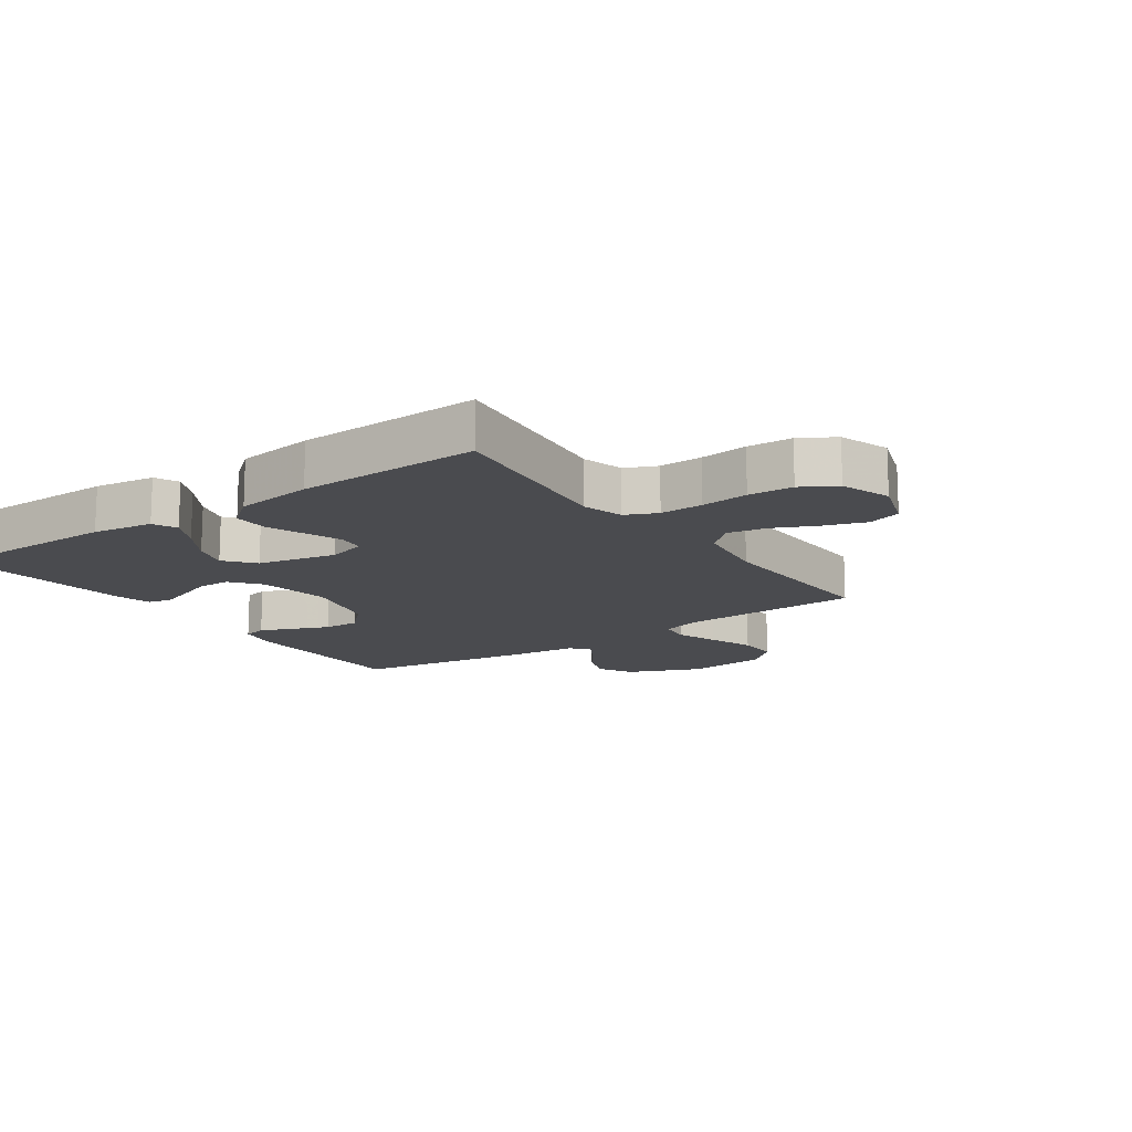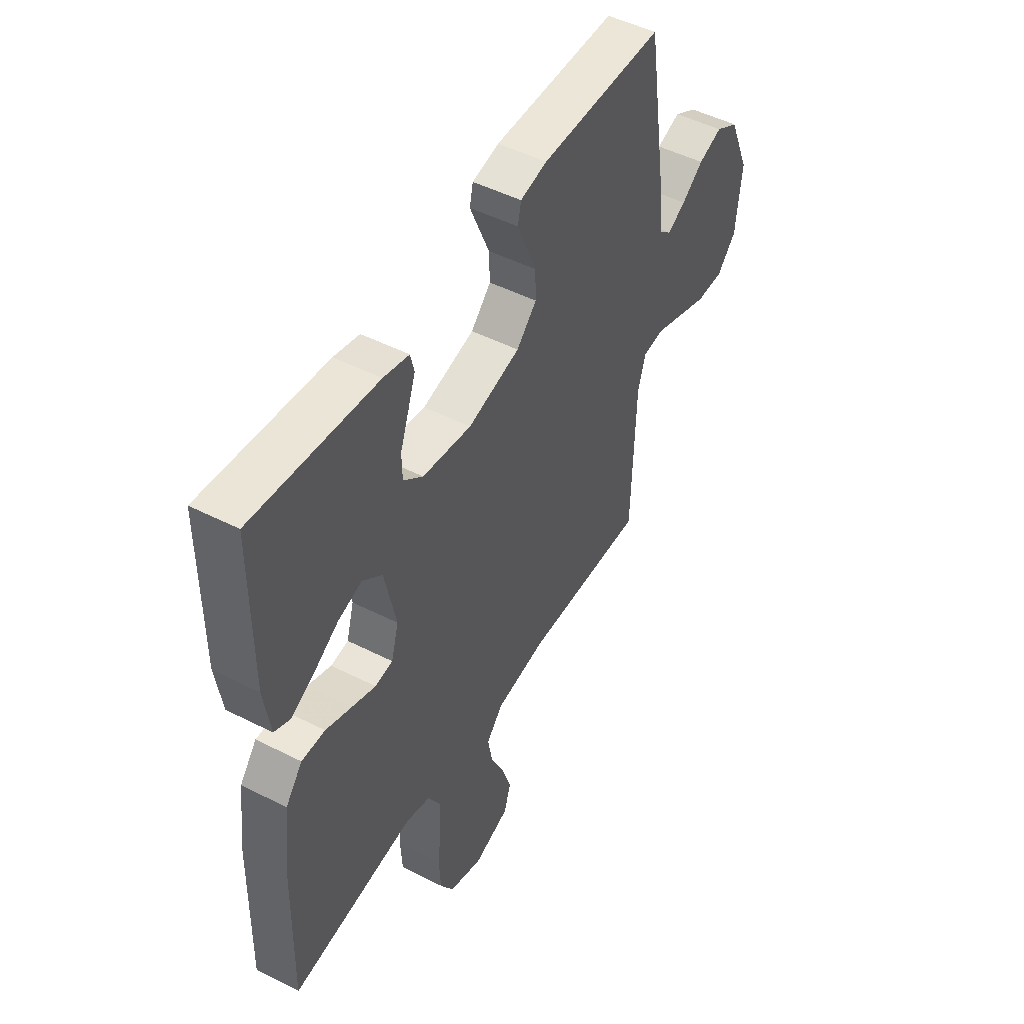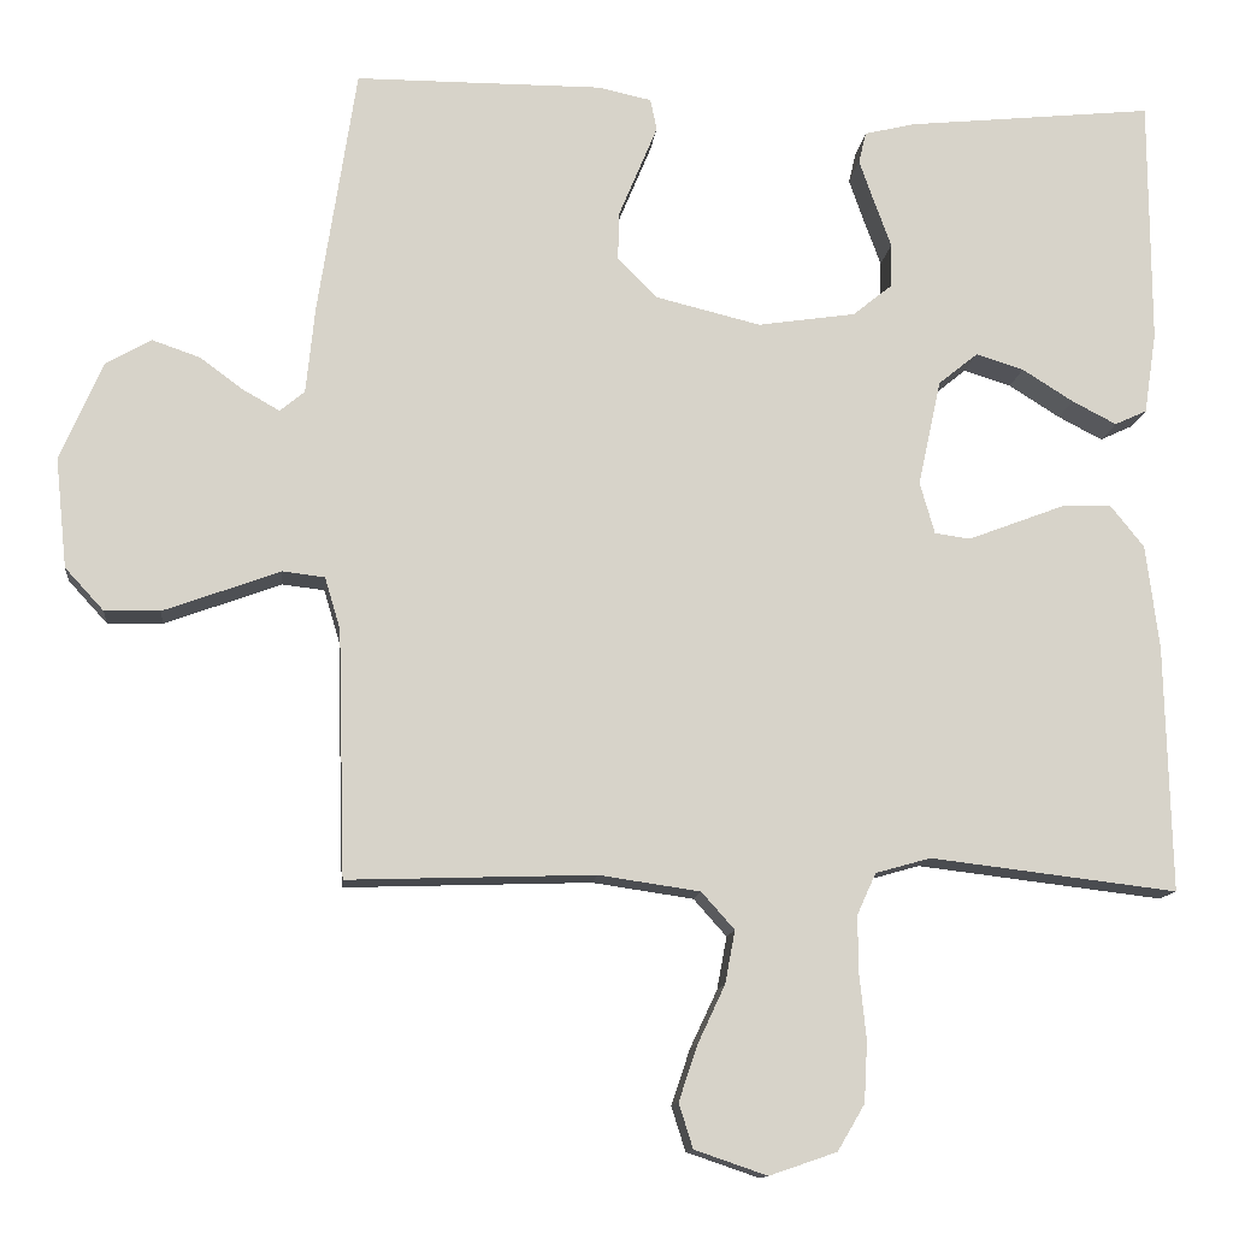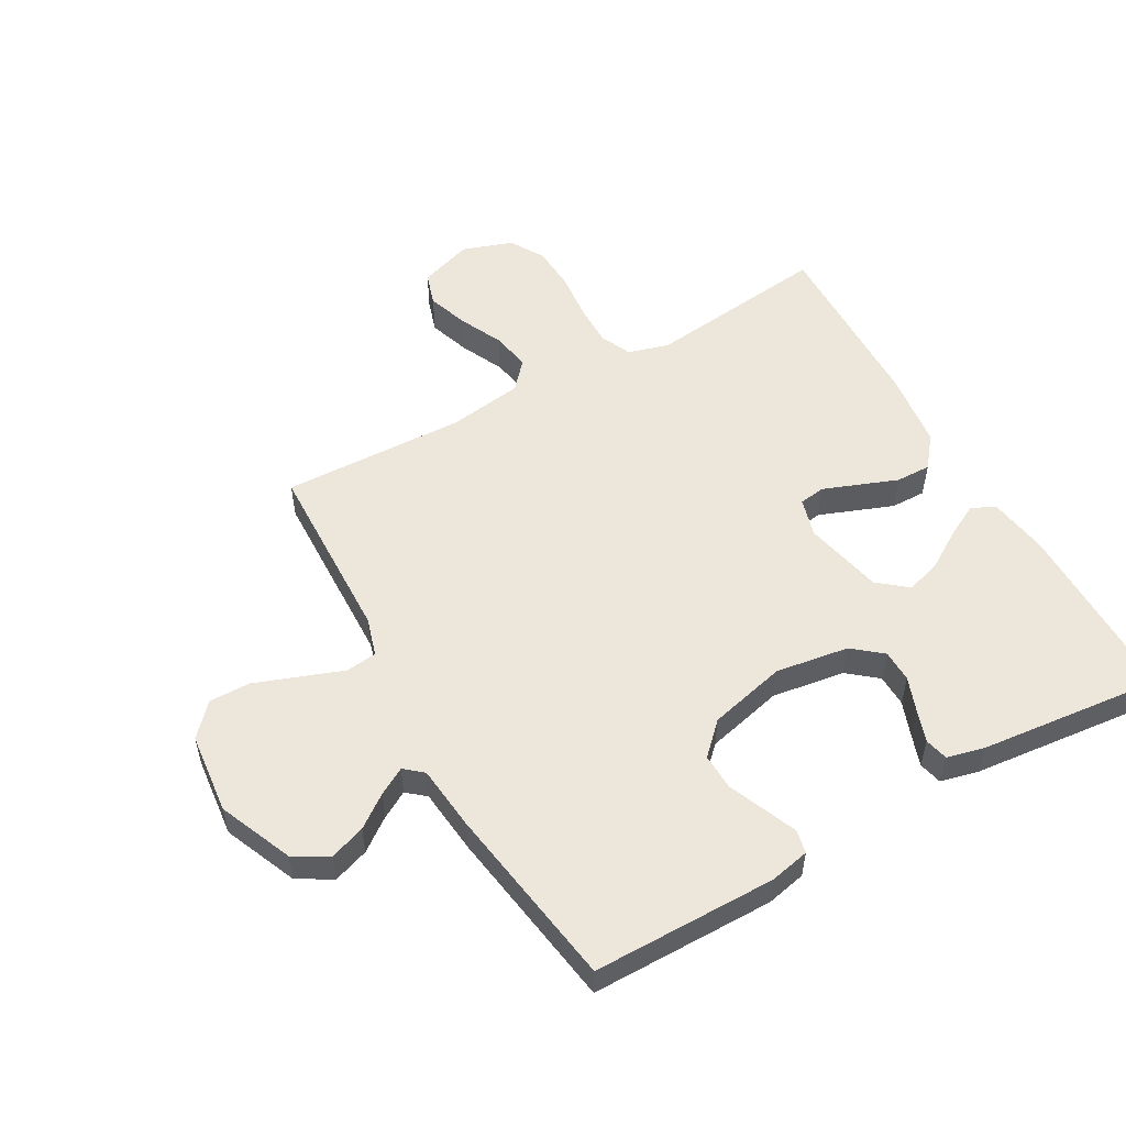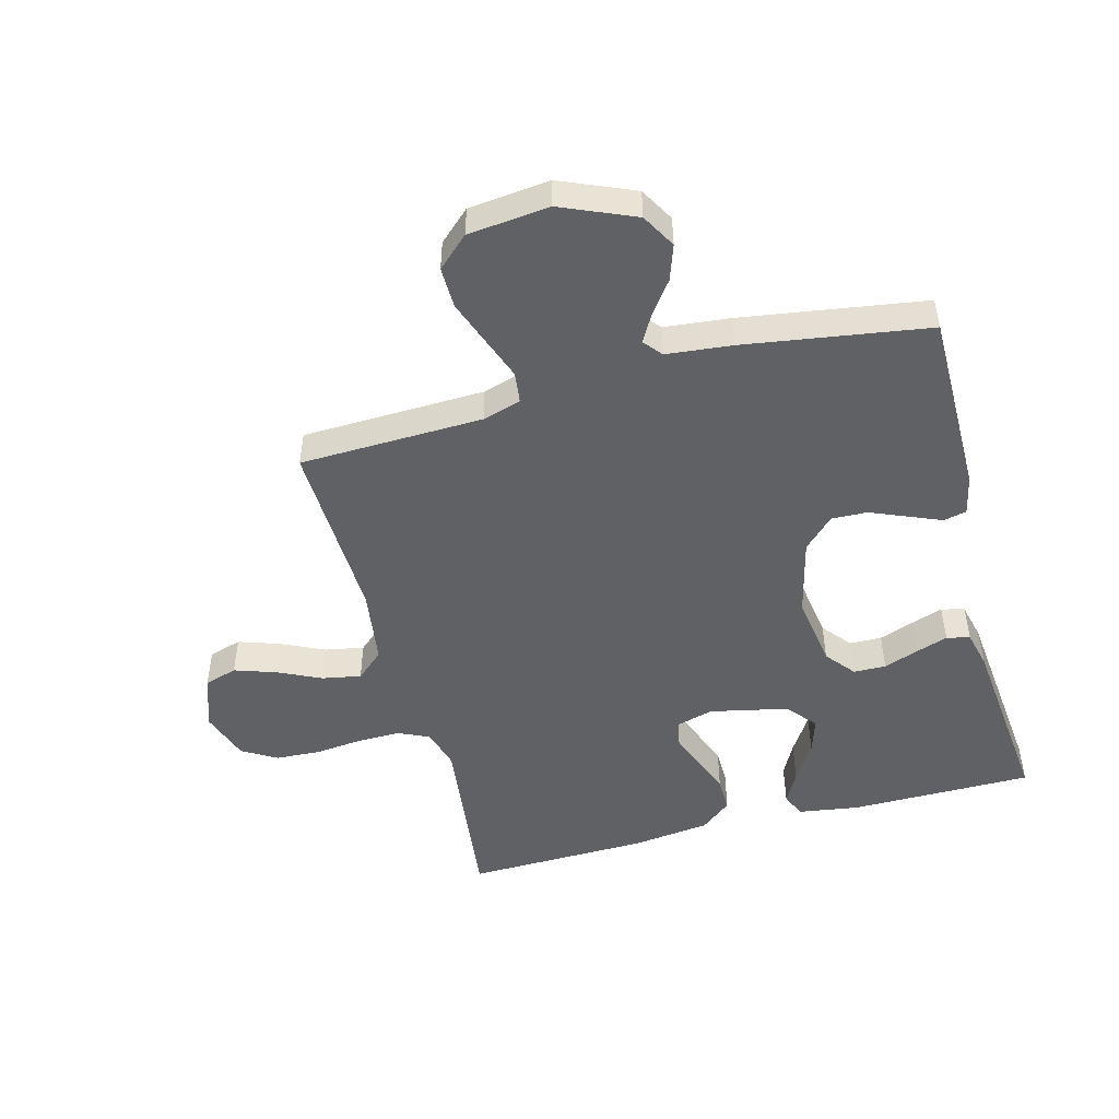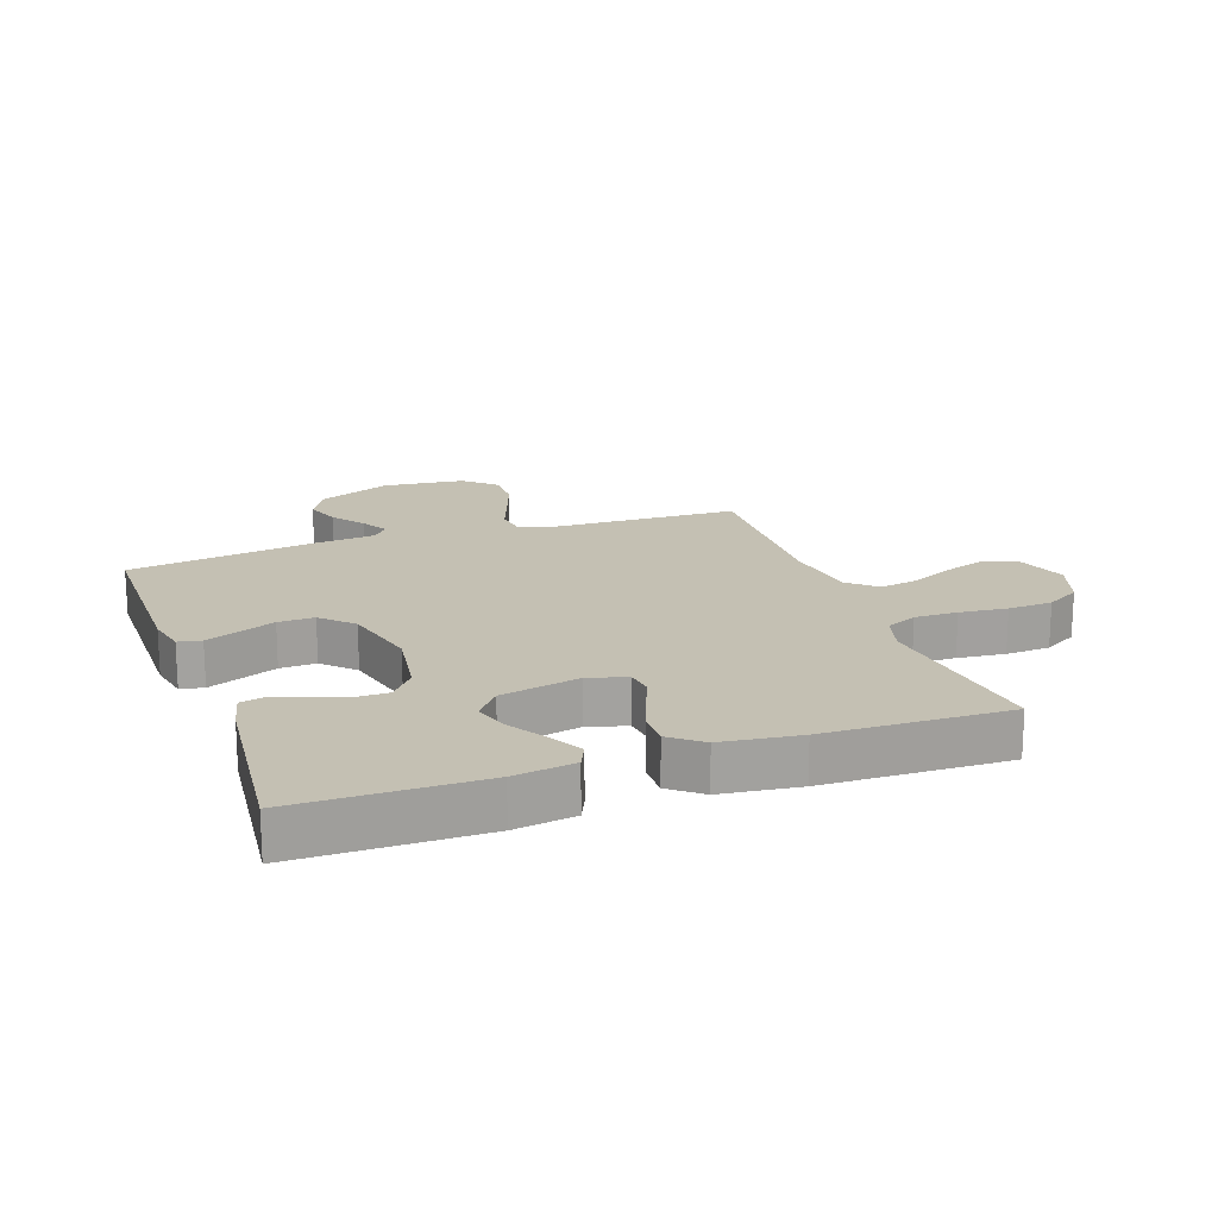
<metadata>
{"format":"obj","ext":"obj","renderer":"f3d","projection":"perspective","resolution":1024,"background":"white","views":[{"elev":-14.3,"azim":125.2,"up":"+Y"},{"elev":49.1,"azim":119.4,"up":"+Z"},{"elev":-12.5,"azim":-6.1,"up":"+Z"},{"elev":53.7,"azim":-29.4,"up":"+Y"},{"elev":-48.8,"azim":-75.1,"up":"+Y"},{"elev":18.0,"azim":70.5,"up":"+Y"}]}
</metadata>
<code>
v -0.5 0.07 -0.5
v -0.509 0.07 -0.2
v -0.528 0.07 -0.137
v -0.579 0.07 -0.131
v -0.647 0.07 -0.156
v -0.721 0.07 -0.183
v -0.788 0.07 -0.184
v -0.835 0.07 -0.133
v -0.849 0.07 0
v -0.798 0.07 0.12
v -0.742 0.07 0.152
v -0.684 0.07 0.132
v -0.631 0.07 0.093
v -0.587 0.07 0.068
v -0.557 0.07 0.093
v -0.546 0.07 0.2
v -0.5 0.07 0.5
v -0.2 0.07 0.501
v -0.135 0.07 0.487
v -0.127 0.07 0.449
v -0.149 0.07 0.396
v -0.174 0.07 0.336
v -0.176 0.07 0.277
v -0.127 0.07 0.228
v 0 0.07 0.197
v 0.119 0.07 0.215
v 0.167 0.07 0.254
v 0.168 0.07 0.307
v 0.147 0.07 0.364
v 0.129 0.07 0.416
v 0.138 0.07 0.454
v 0.2 0.07 0.469
v 0.5 0.07 0.5
v 0.501 0.07 0.2
v 0.486 0.07 0.101
v 0.447 0.07 0.083
v 0.393 0.07 0.111
v 0.331 0.07 0.15
v 0.273 0.07 0.168
v 0.225 0.07 0.129
v 0.197 0.07 0
v 0.215 0.07 -0.063
v 0.258 0.07 -0.069
v 0.316 0.07 -0.047
v 0.379 0.07 -0.023
v 0.436 0.07 -0.022
v 0.477 0.07 -0.073
v 0.493 0.07 -0.2
v 0.5 0.07 -0.5
v 0.2 0.07 -0.464
v 0.133 0.07 -0.483
v 0.11 0.07 -0.534
v 0.111 0.07 -0.604
v 0.119 0.07 -0.682
v 0.115 0.07 -0.755
v 0.082 0.07 -0.811
v 0 0.07 -0.839
v -0.088 0.07 -0.809
v -0.105 0.07 -0.755
v -0.082 0.07 -0.687
v -0.049 0.07 -0.617
v -0.037 0.07 -0.553
v -0.077 0.07 -0.508
v -0.2 0.07 -0.49
v -0.5 0 -0.5
v -0.509 0 -0.2
v -0.528 0 -0.137
v -0.579 0 -0.131
v -0.647 0 -0.156
v -0.721 0 -0.183
v -0.788 0 -0.184
v -0.835 0 -0.133
v -0.849 0 0
v -0.798 0 0.12
v -0.742 0 0.152
v -0.684 0 0.132
v -0.631 0 0.093
v -0.587 0 0.068
v -0.557 0 0.093
v -0.546 0 0.2
v -0.5 0 0.5
v -0.2 0 0.501
v -0.135 0 0.487
v -0.127 0 0.449
v -0.149 0 0.396
v -0.174 0 0.336
v -0.176 0 0.277
v -0.127 0 0.228
v 0 0 0.197
v 0.119 0 0.215
v 0.167 0 0.254
v 0.168 0 0.307
v 0.147 0 0.364
v 0.129 0 0.416
v 0.138 0 0.454
v 0.2 0 0.469
v 0.5 0 0.5
v 0.501 0 0.2
v 0.486 0 0.101
v 0.447 0 0.083
v 0.393 0 0.111
v 0.331 0 0.15
v 0.273 0 0.168
v 0.225 0 0.129
v 0.197 0 0
v 0.215 0 -0.063
v 0.258 0 -0.069
v 0.316 0 -0.047
v 0.379 0 -0.023
v 0.436 0 -0.022
v 0.477 0 -0.073
v 0.493 0 -0.2
v 0.5 0 -0.5
v 0.2 0 -0.464
v 0.133 0 -0.483
v 0.11 0 -0.534
v 0.111 0 -0.604
v 0.119 0 -0.682
v 0.115 0 -0.755
v 0.082 0 -0.811
v 0 0 -0.839
v -0.088 0 -0.809
v -0.105 0 -0.755
v -0.082 0 -0.687
v -0.049 0 -0.617
v -0.037 0 -0.553
v -0.077 0 -0.508
v -0.2 0 -0.49
f 58 59 60 61
f 56 57 58 61
f 56 61 62
f 53 54 55 56
f 52 53 56 62
f 51 52 62 63
f 47 48 49 50
f 44 45 46 47
f 43 44 47 50
f 42 43 50 51
f 35 36 37 38
f 33 34 35 38
f 33 38 39
f 32 33 39 40
f 28 29 30 31
f 28 31 32 40
f 19 20 21 22
f 17 18 19 22
f 15 16 17 22
f 14 15 22 23
f 10 11 12 13
f 10 13 14
f 9 10 14
f 8 9 14
f 4 5 6 7
f 4 7 8 14
f 64 1 2
f 64 2 3
f 63 64 3
f 41 42 51 63
f 41 63 3
f 27 28 40 41
f 26 27 41
f 25 26 41 3
f 24 25 3 4
f 4 14 23 24
f 125 124 123 122
f 125 122 121 120
f 126 125 120
f 120 119 118 117
f 126 120 117 116
f 127 126 116 115
f 114 113 112 111
f 111 110 109 108
f 114 111 108 107
f 115 114 107 106
f 102 101 100 99
f 102 99 98 97
f 103 102 97
f 104 103 97 96
f 95 94 93 92
f 104 96 95 92
f 86 85 84 83
f 86 83 82 81
f 86 81 80 79
f 87 86 79 78
f 77 76 75 74
f 78 77 74
f 78 74 73
f 78 73 72
f 71 70 69 68
f 78 72 71 68
f 66 65 128
f 67 66 128
f 67 128 127
f 127 115 106 105
f 67 127 105
f 105 104 92 91
f 105 91 90
f 67 105 90 89
f 68 67 89 88
f 88 87 78 68
f 1 65 66 2
f 2 66 67 3
f 3 67 68 4
f 4 68 69 5
f 5 69 70 6
f 6 70 71 7
f 7 71 72 8
f 8 72 73 9
f 9 73 74 10
f 10 74 75 11
f 11 75 76 12
f 12 76 77 13
f 13 77 78 14
f 14 78 79 15
f 15 79 80 16
f 16 80 81 17
f 17 81 82 18
f 18 82 83 19
f 19 83 84 20
f 20 84 85 21
f 21 85 86 22
f 22 86 87 23
f 23 87 88 24
f 24 88 89 25
f 25 89 90 26
f 26 90 91 27
f 27 91 92 28
f 28 92 93 29
f 29 93 94 30
f 30 94 95 31
f 31 95 96 32
f 32 96 97 33
f 33 97 98 34
f 34 98 99 35
f 35 99 100 36
f 36 100 101 37
f 37 101 102 38
f 38 102 103 39
f 39 103 104 40
f 40 104 105 41
f 41 105 106 42
f 42 106 107 43
f 43 107 108 44
f 44 108 109 45
f 45 109 110 46
f 46 110 111 47
f 47 111 112 48
f 48 112 113 49
f 49 113 114 50
f 50 114 115 51
f 51 115 116 52
f 52 116 117 53
f 53 117 118 54
f 54 118 119 55
f 55 119 120 56
f 56 120 121 57
f 57 121 122 58
f 58 122 123 59
f 59 123 124 60
f 60 124 125 61
f 61 125 126 62
f 62 126 127 63
f 63 127 128 64
f 64 128 65 1

</code>
